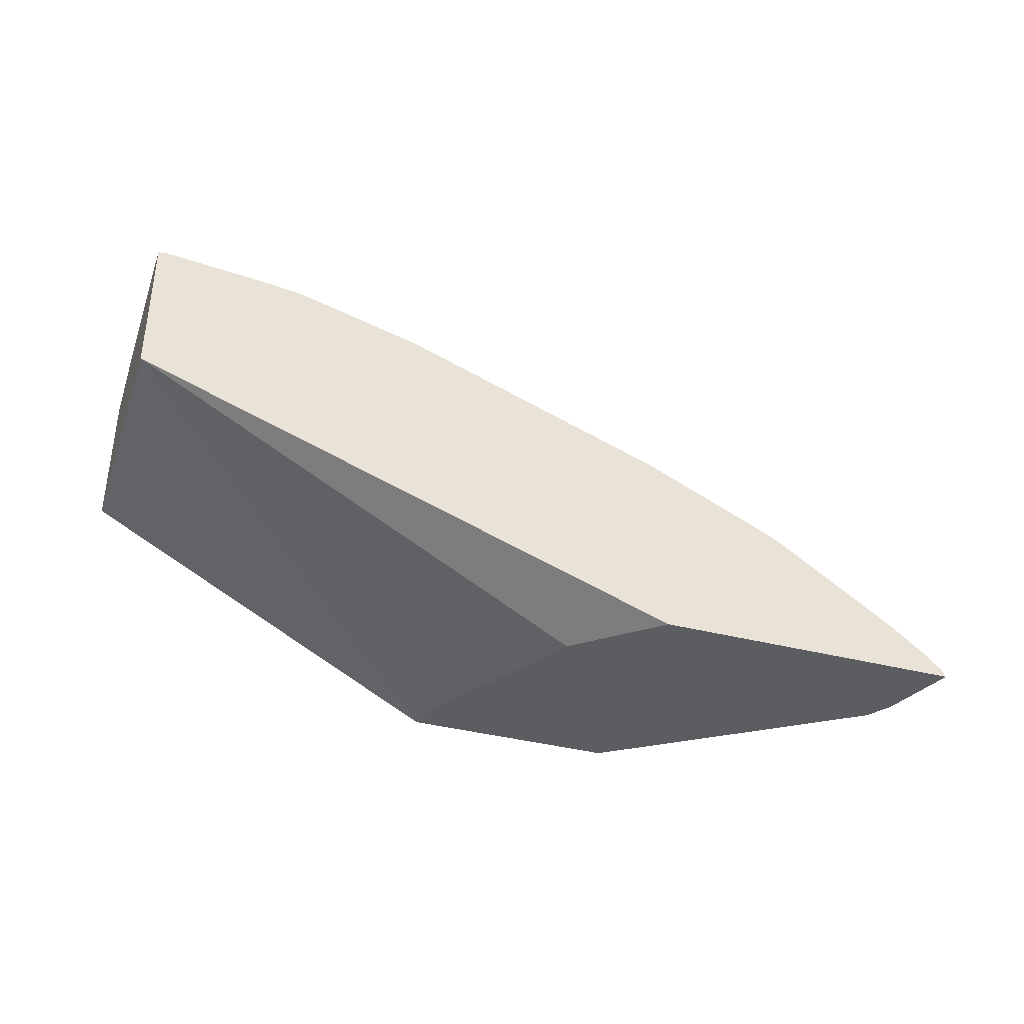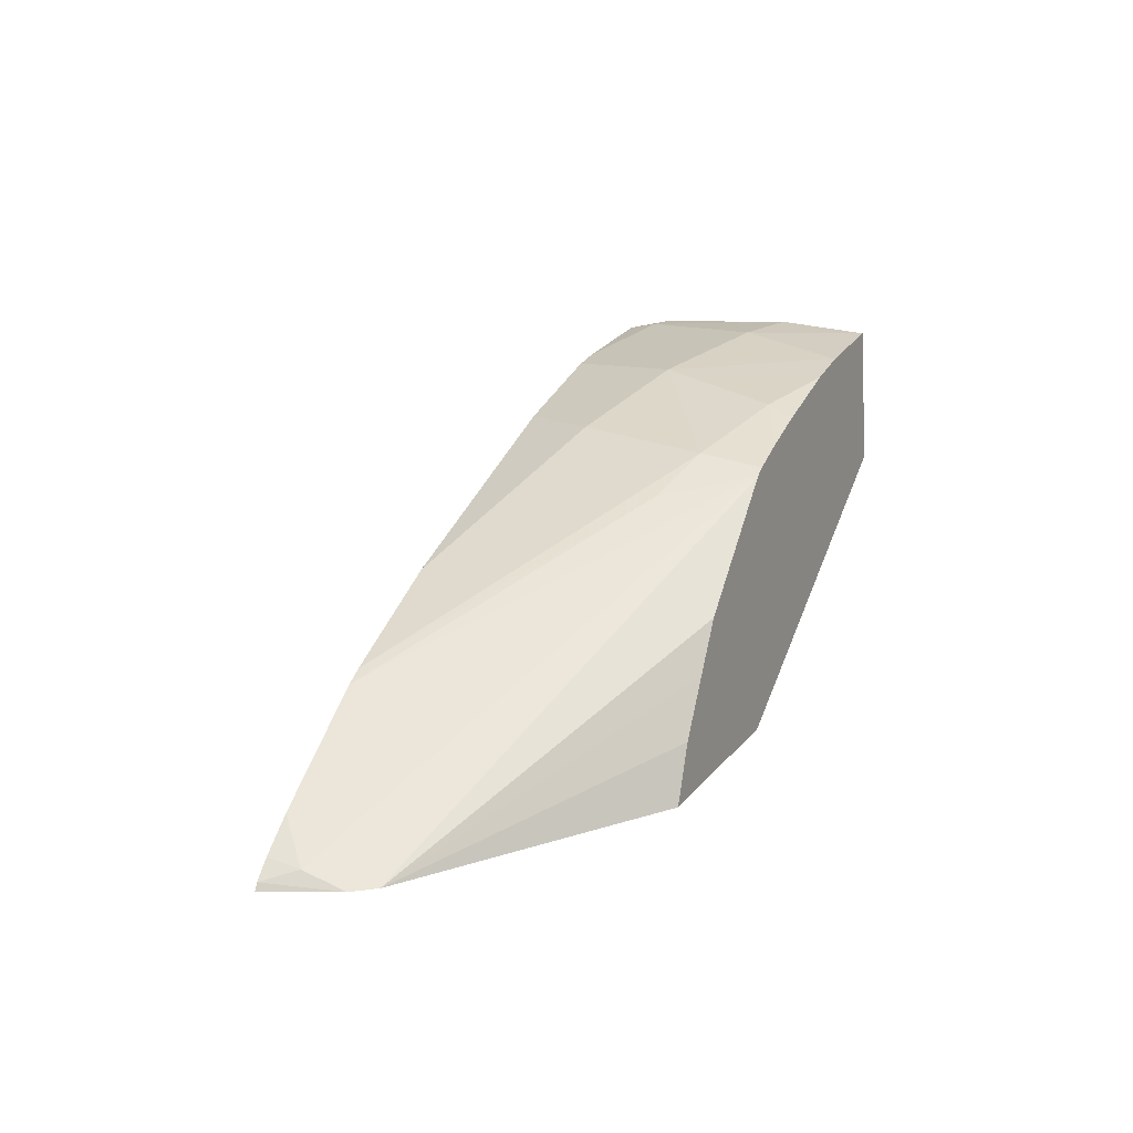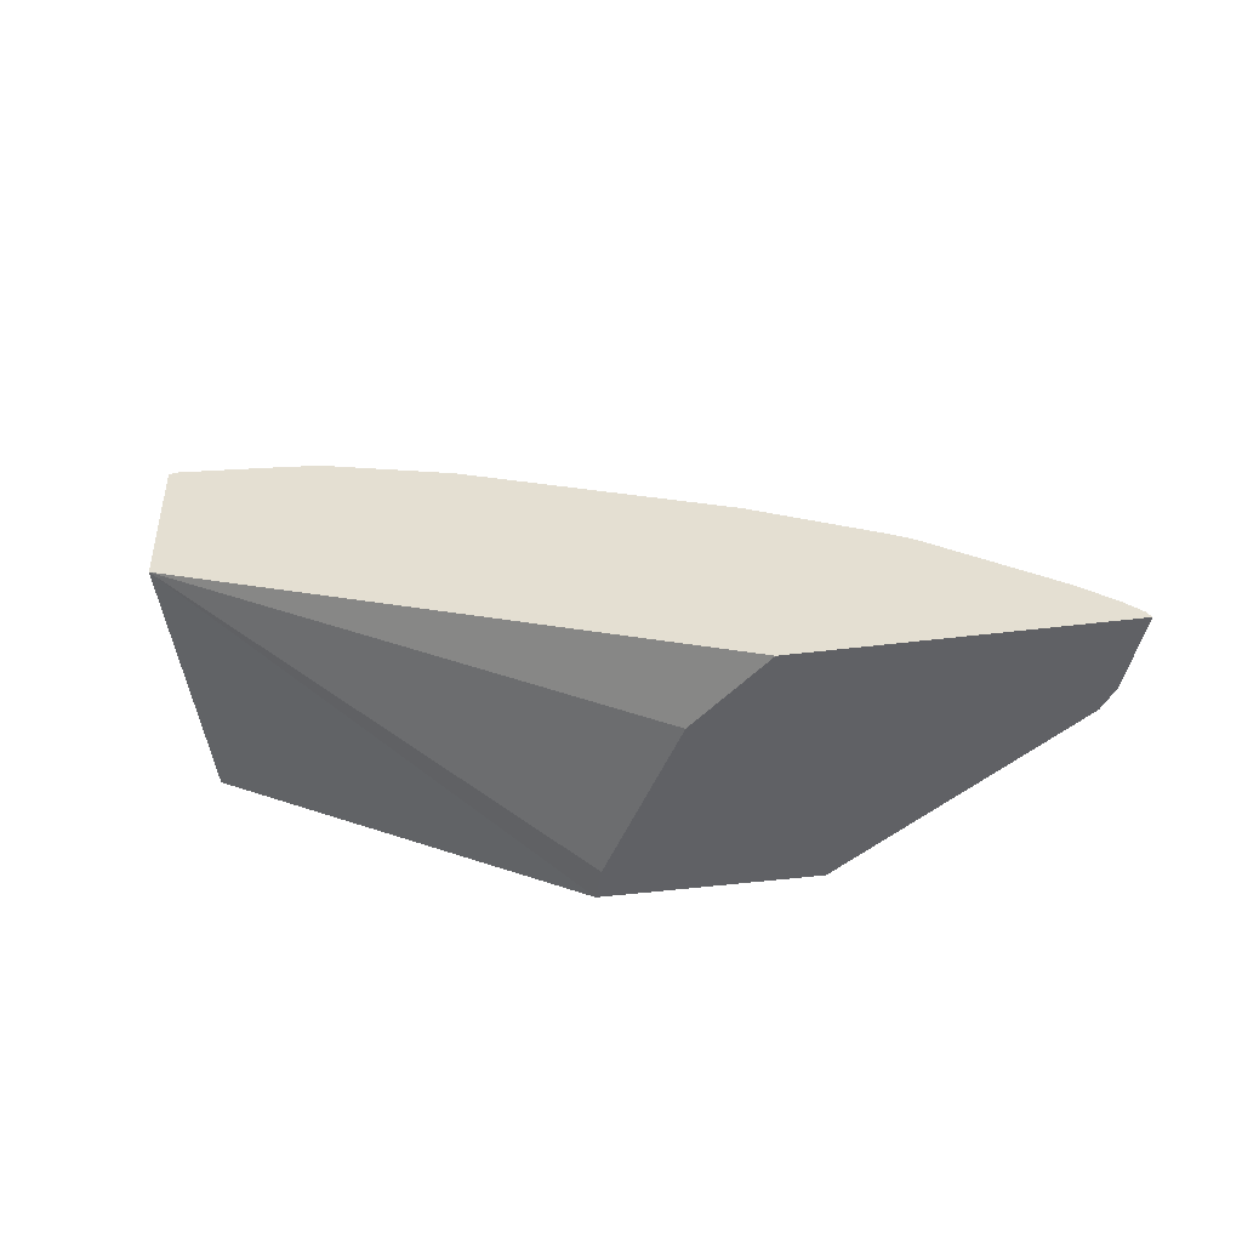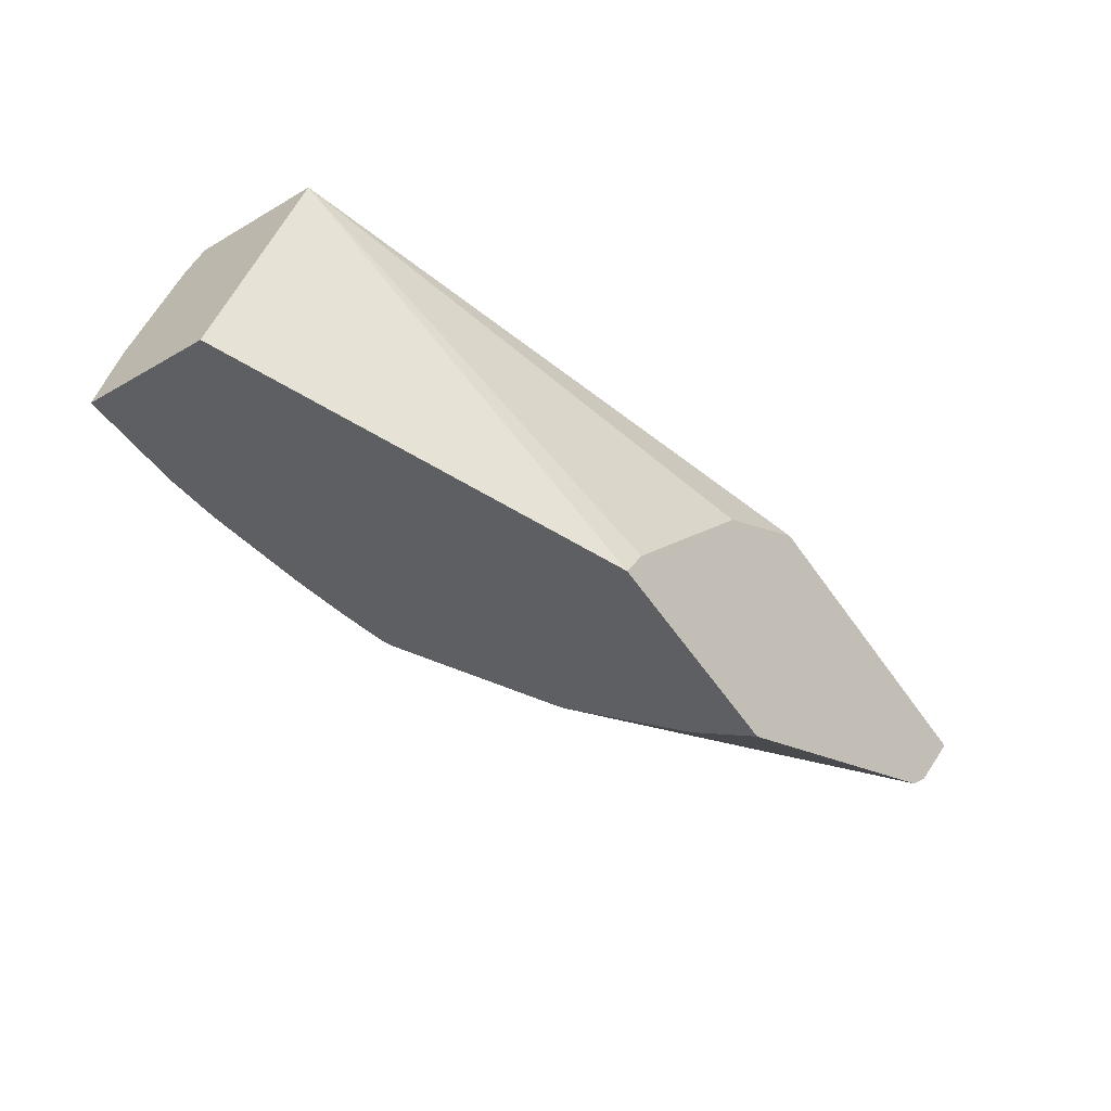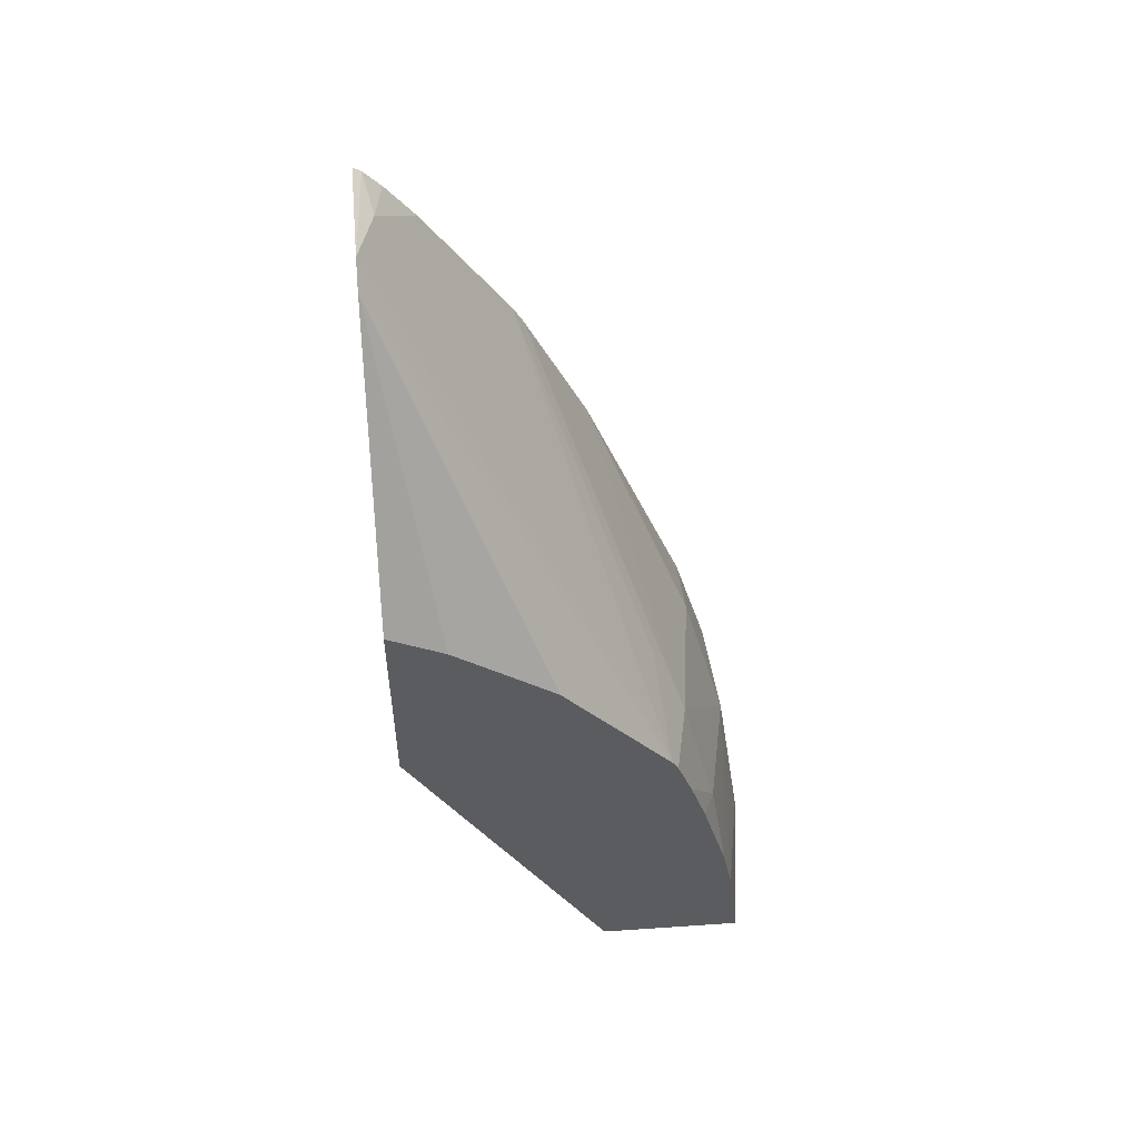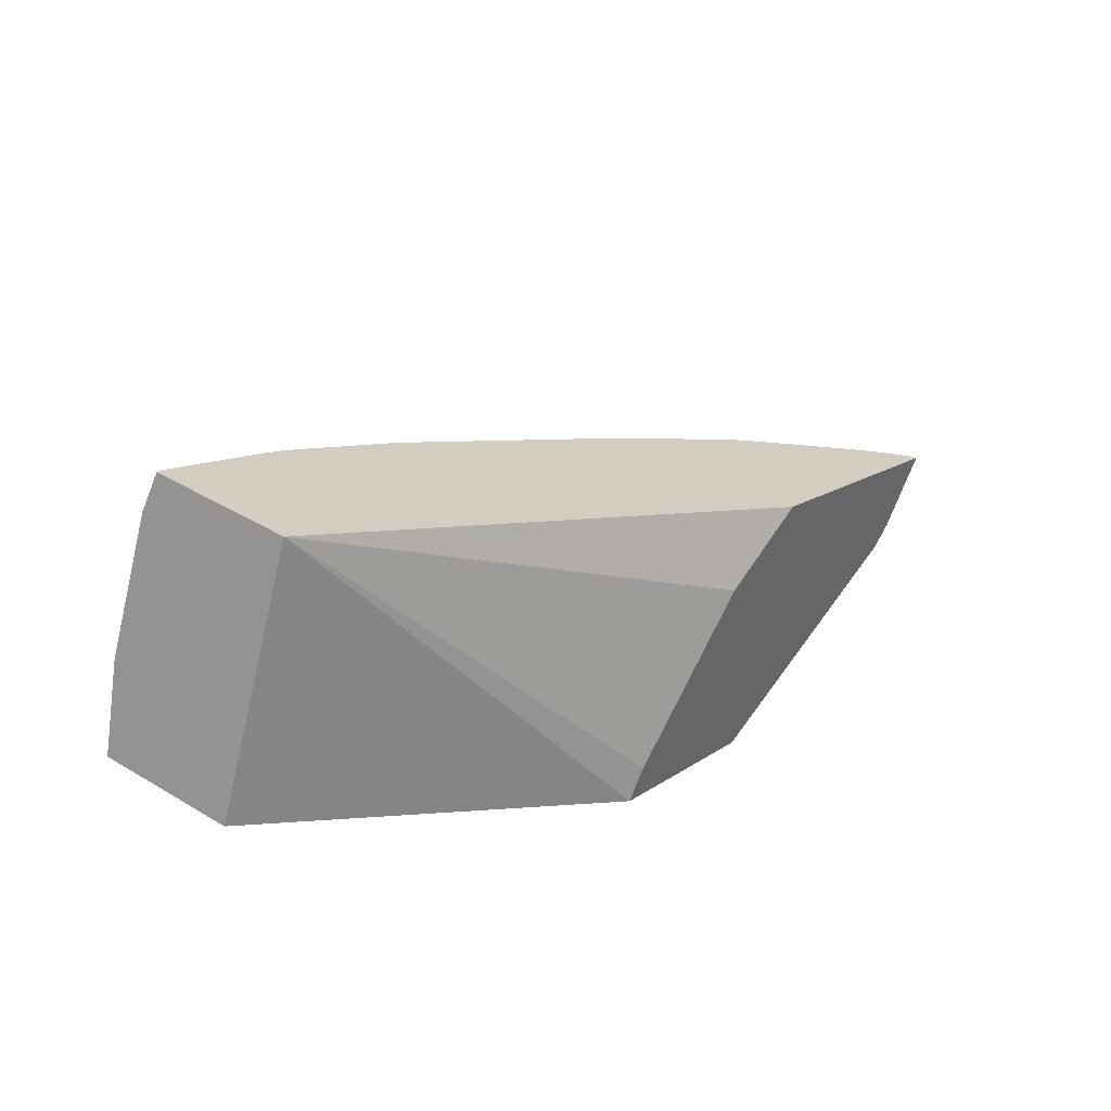
<metadata>
{"format":"obj","ext":"obj","renderer":"f3d","projection":"perspective","resolution":1024,"background":"white","views":[{"elev":50.6,"azim":0.6,"up":"+Z"},{"elev":18.5,"azim":132.9,"up":"+Y"},{"elev":-51.8,"azim":24.7,"up":"+Y"},{"elev":-39.8,"azim":-51.9,"up":"+Z"},{"elev":-53.8,"azim":90.9,"up":"+Z"},{"elev":34.6,"azim":-54.8,"up":"+Z"}]}
</metadata>
<code>
v 0.04802 0.1642 0.06733
v 0.04849 0.1641 0.06829
v 0.04849 0.1642 0.06733
v 0.04782 0.1642 0.0667
v 0.04833 0.1641 0.06829
v 0.04849 0.164 0.06854
v 0.04924 0.164 0.06829
v 0.04945 0.164 0.06733
v 0.04849 0.1641 0.06648
v 0.04781 0.1632 0.06663
v 0.04842 0.164 0.06856
v 0.04945 0.164 0.06822
v 0.05038 0.1638 0.06733
v 0.05022 0.1637 0.06636
v 0.04945 0.1639 0.06637
v 0.04883 0.164 0.06637
v 0.04841 0.163 0.06849
v 0.05029 0.1618 0.06574
v 0.04955 0.1639 0.06819
v 0.05028 0.1637 0.06794
v 0.05204 0.1631 0.06733
v 0.05014 0.1636 0.06592
v 0.05006 0.1637 0.06594
v 0.04979 0.1638 0.06604
v 0.0529 0.1627 0.06702
v 0.0507 0.1635 0.06636
v 0.04945 0.1639 0.06615
v 0.05043 0.1618 0.06594
v 0.05142 0.1617 0.06688
v 0.05214 0.1617 0.0672
v 0.05171 0.1618 0.06528
v 0.05302 0.1626 0.06698
v 0.05383 0.1621 0.06668
v 0.05399 0.1619 0.06637
v 0.05387 0.1618 0.06607
v 0.05372 0.1618 0.06595
v 0.05101 0.1629 0.06558
v 0.05421 0.1617 0.06653
v 0.05152 0.1622 0.06537
v 0.05407 0.1619 0.06659
v 0.05418 0.1618 0.06655
v 0.05125 0.1626 0.06549
f 1 2 3
f 1 3 4
f 1 4 10
f 1 10 17
f 1 17 11
f 1 11 5
f 1 5 2
f 2 5 6
f 2 6 7
f 2 7 8
f 2 8 3
f 3 9 4
f 3 8 9
f 4 9 16
f 4 16 27
f 4 27 24
f 4 24 23
f 4 23 22
f 4 22 37
f 4 37 42
f 4 42 39
f 4 39 31
f 4 31 18
f 4 18 10
f 5 11 6
f 6 11 17
f 6 17 30
f 6 30 38
f 6 38 41
f 6 41 40
f 6 40 33
f 6 33 32
f 6 32 25
f 6 25 21
f 6 21 20
f 6 20 19
f 6 19 12
f 6 12 7
f 7 12 8
f 8 12 13
f 8 13 14
f 8 14 15
f 8 15 16
f 8 16 9
f 10 18 17
f 12 19 13
f 13 19 20
f 13 20 21
f 13 21 14
f 14 22 23
f 14 23 24
f 14 24 15
f 14 21 25
f 14 25 26
f 14 26 22
f 15 24 27
f 15 27 16
f 17 18 28
f 17 28 29
f 17 29 30
f 18 31 36
f 18 36 35
f 18 35 38
f 18 38 30
f 18 30 29
f 18 29 28
f 22 26 32
f 22 32 33
f 22 33 34
f 22 34 35
f 22 35 36
f 22 36 37
f 25 32 26
f 31 39 36
f 33 40 34
f 34 40 41
f 34 41 35
f 35 41 38
f 36 39 42
f 36 42 37

</code>
